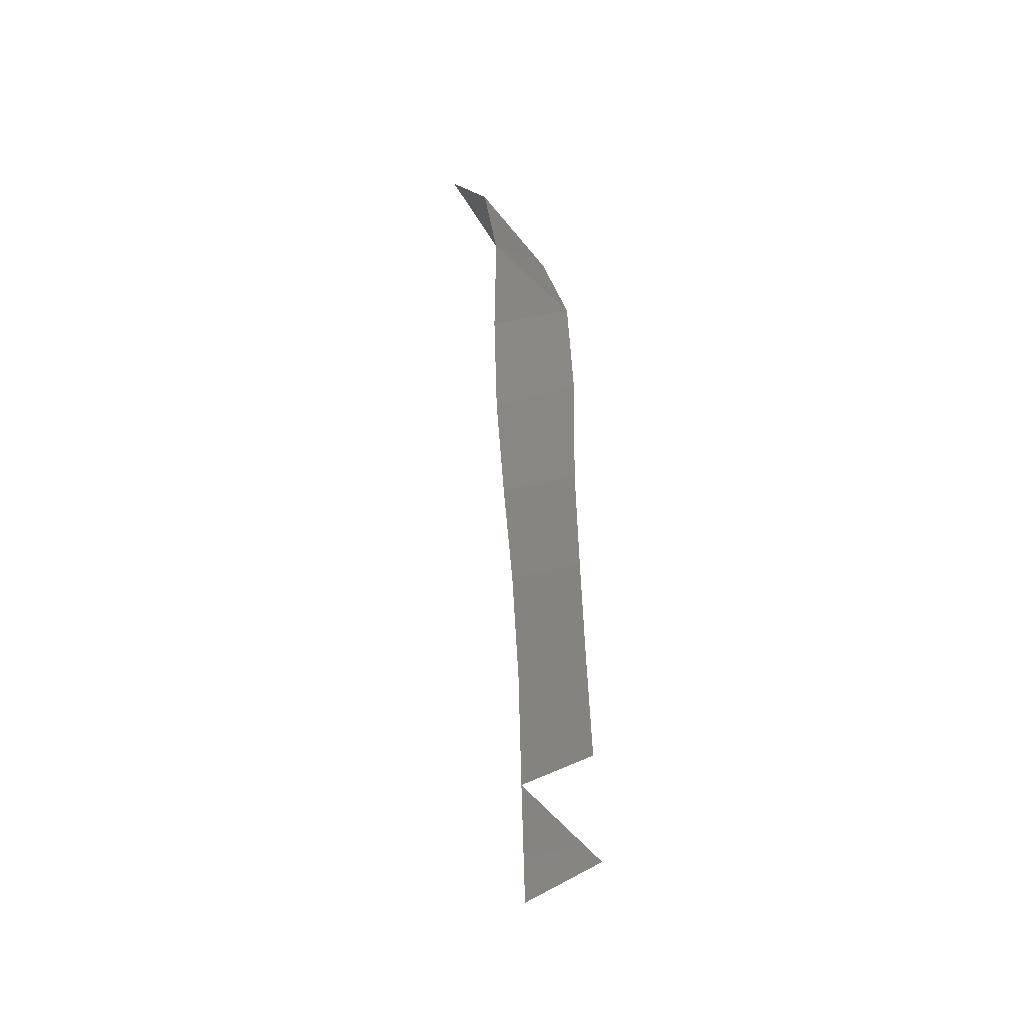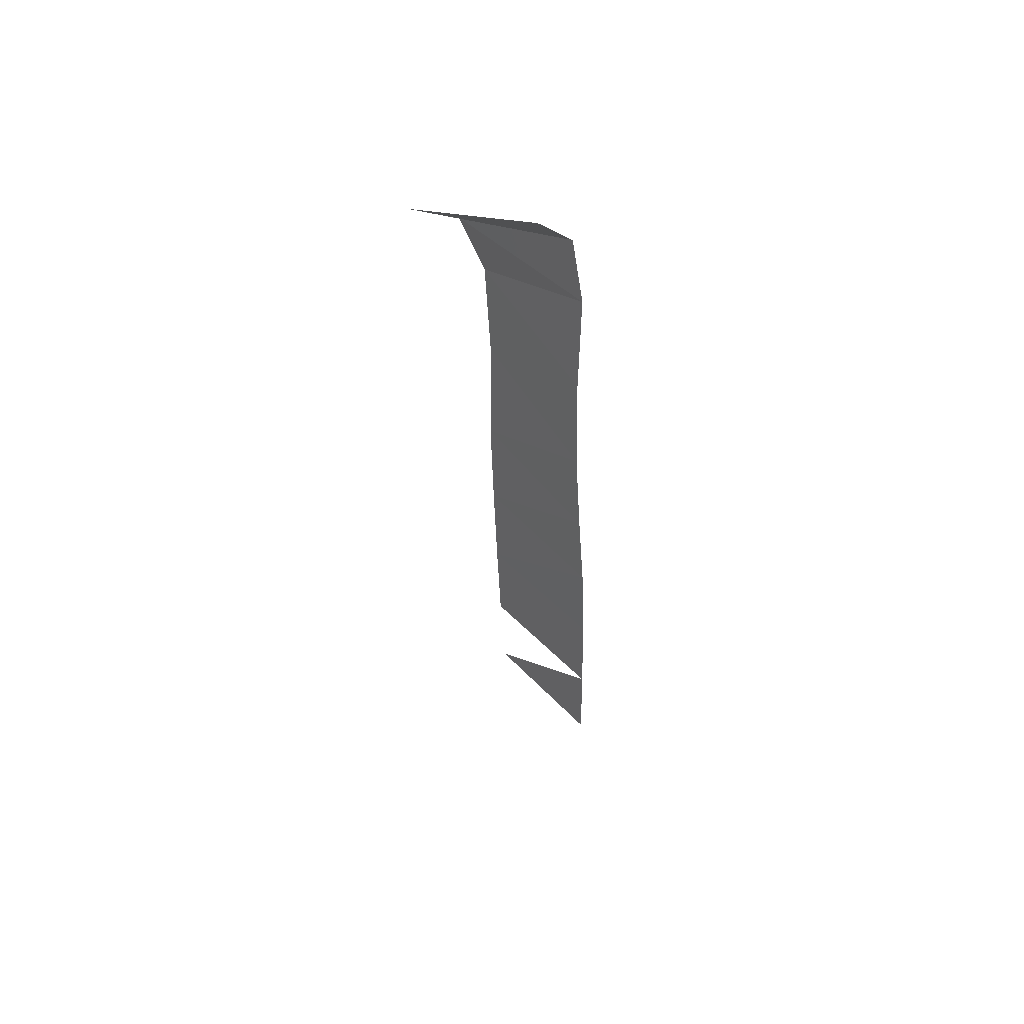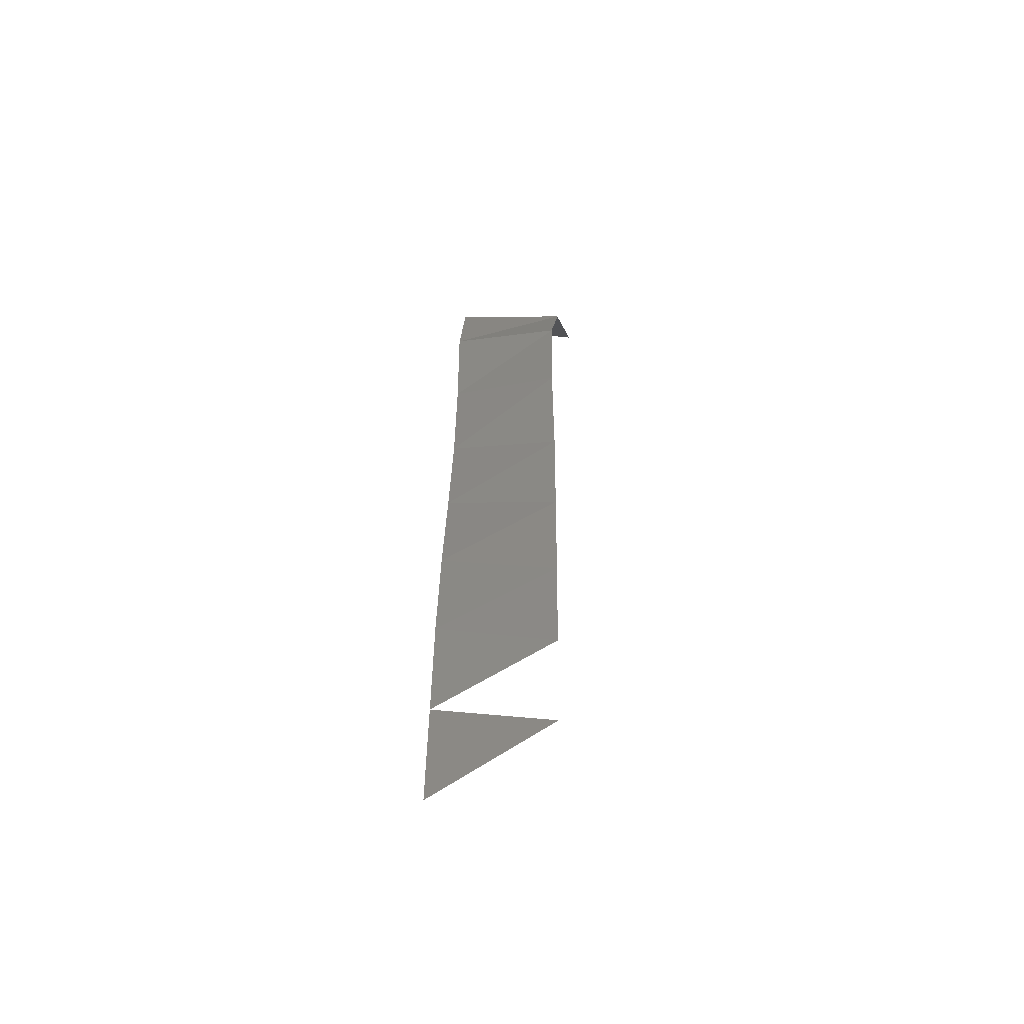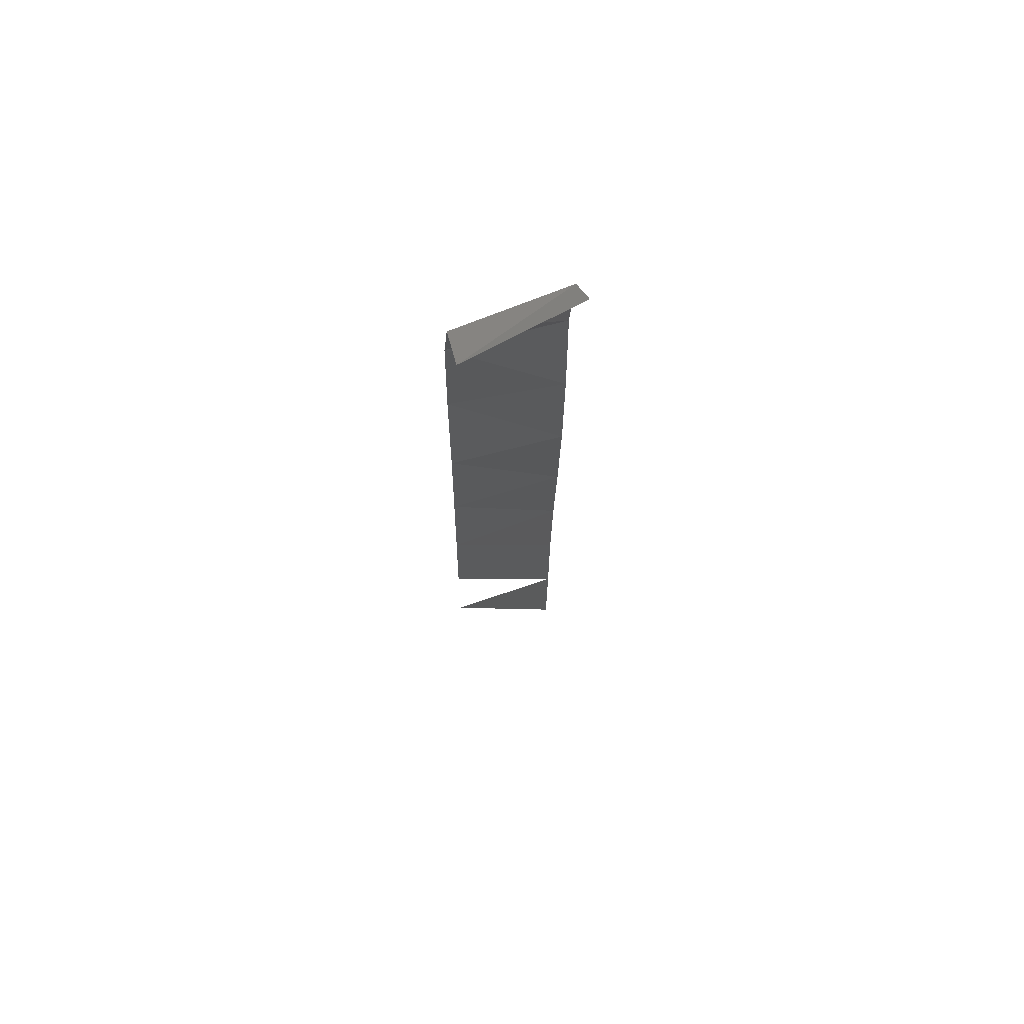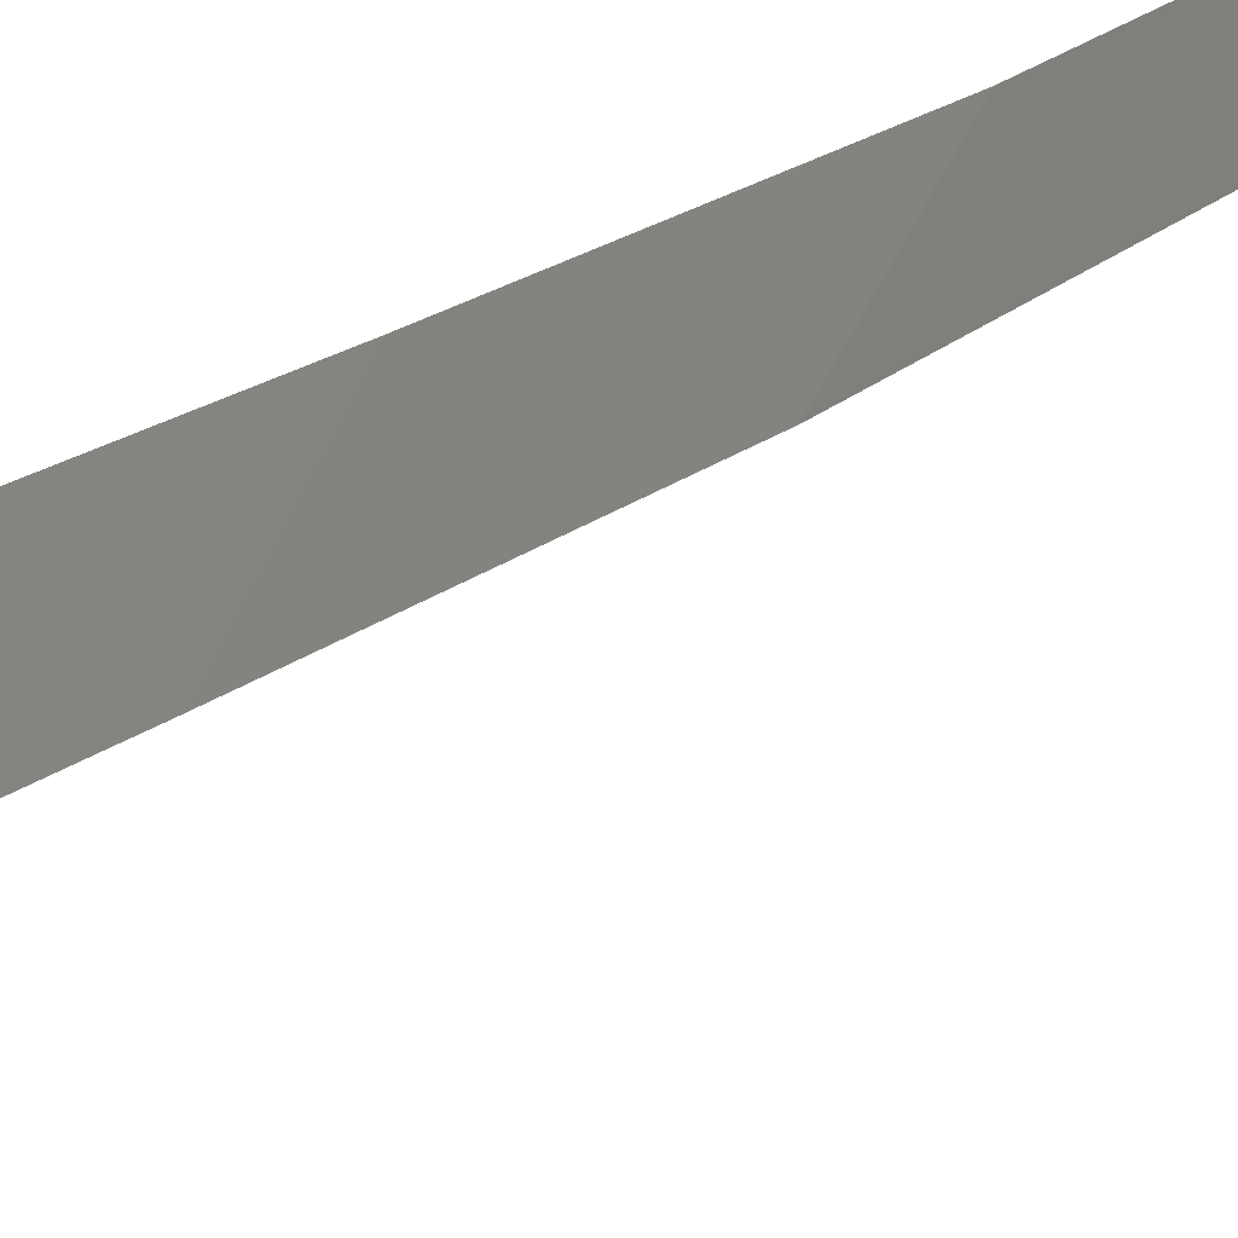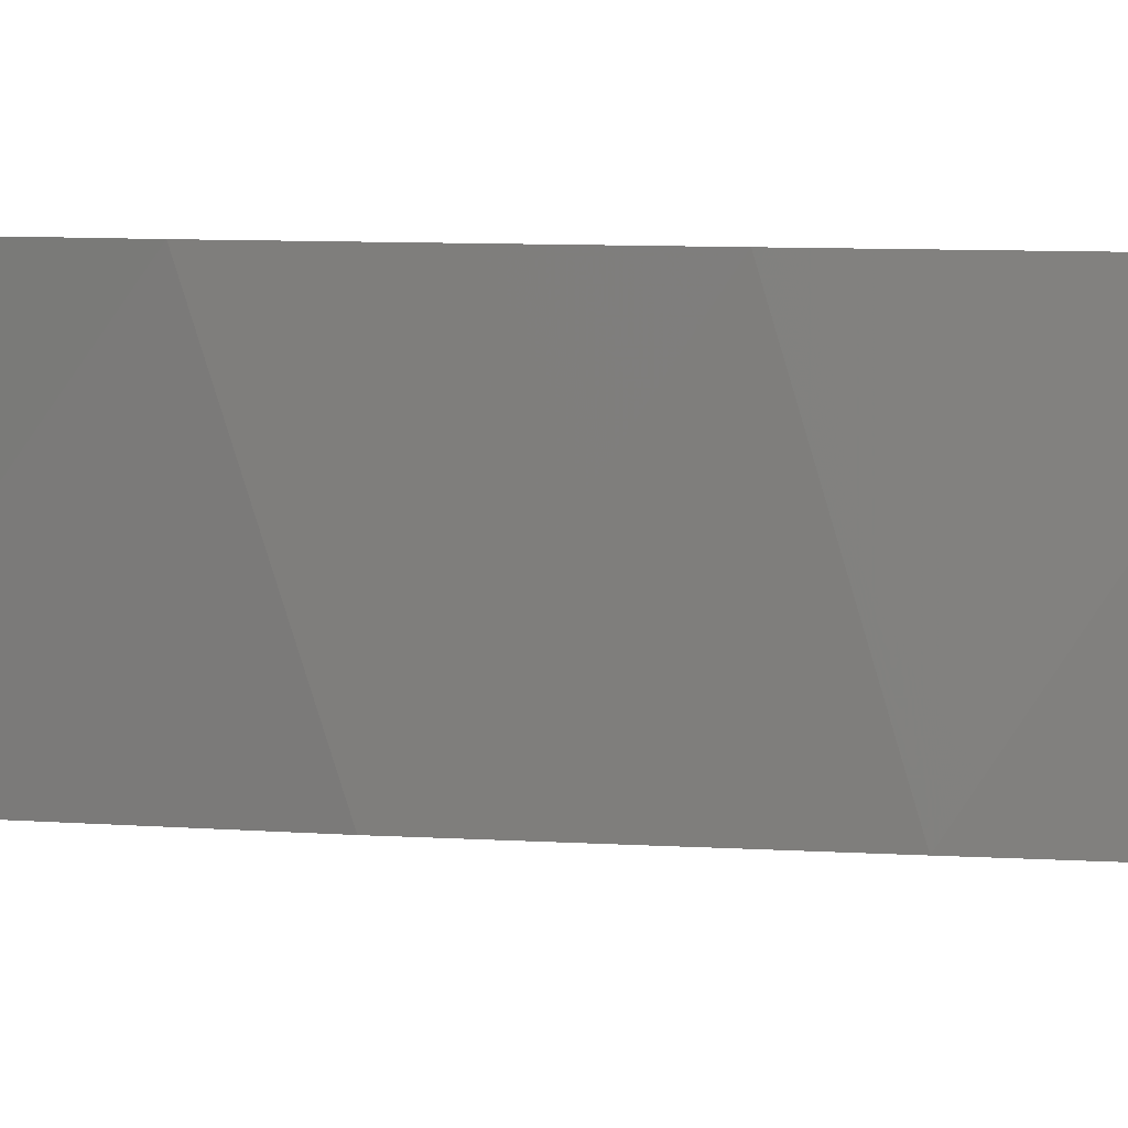
<metadata>
{"format":"stl","ext":"stl","renderer":"f3d","projection":"perspective","resolution":1024,"background":"white","views":[{"elev":-34.2,"azim":44.3,"up":"+Y"},{"elev":51.8,"azim":-53.6,"up":"+Y"},{"elev":-53.2,"azim":104.5,"up":"+Y"},{"elev":64.7,"azim":-99.2,"up":"+Y"},{"elev":-65.0,"azim":119.4,"up":"+Z"},{"elev":5.0,"azim":-70.7,"up":"+Z"}]}
</metadata>
<code>
# stl→obj: 19 verts, 16 faces
v 61.48 100.8 78.76
v 60.57 101.5 78.76
v 61.66 101.1 80.26
v 60.96 101.9 80.26
v 61.92 99.9 80.26
v 61.95 99.55 78.76
v 61.89 98.42 80.26
v 61.95 96.89 80.26
v 62.06 98.02 78.76
v 62.03 96.41 78.76
v 62.09 95.39 80.26
v 62.08 94.91 78.76
v 62.25 93.92 80.26
v 62.15 93.42 78.76
v 62.36 92.45 80.26
v 62.23 91.95 78.76
v 62.4 90.97 80.26
v 62.32 90.48 78.76
v 62.45 89.49 80.26
f 1 2 3
f 3 2 4
f 3 5 1
f 6 1 5
f 7 6 5
f 8 9 7
f 7 9 6
f 8 10 9
f 10 8 11
f 10 11 12
f 12 11 13
f 14 12 13
f 14 13 15
f 16 14 15
f 17 16 15
f 17 18 19

</code>
